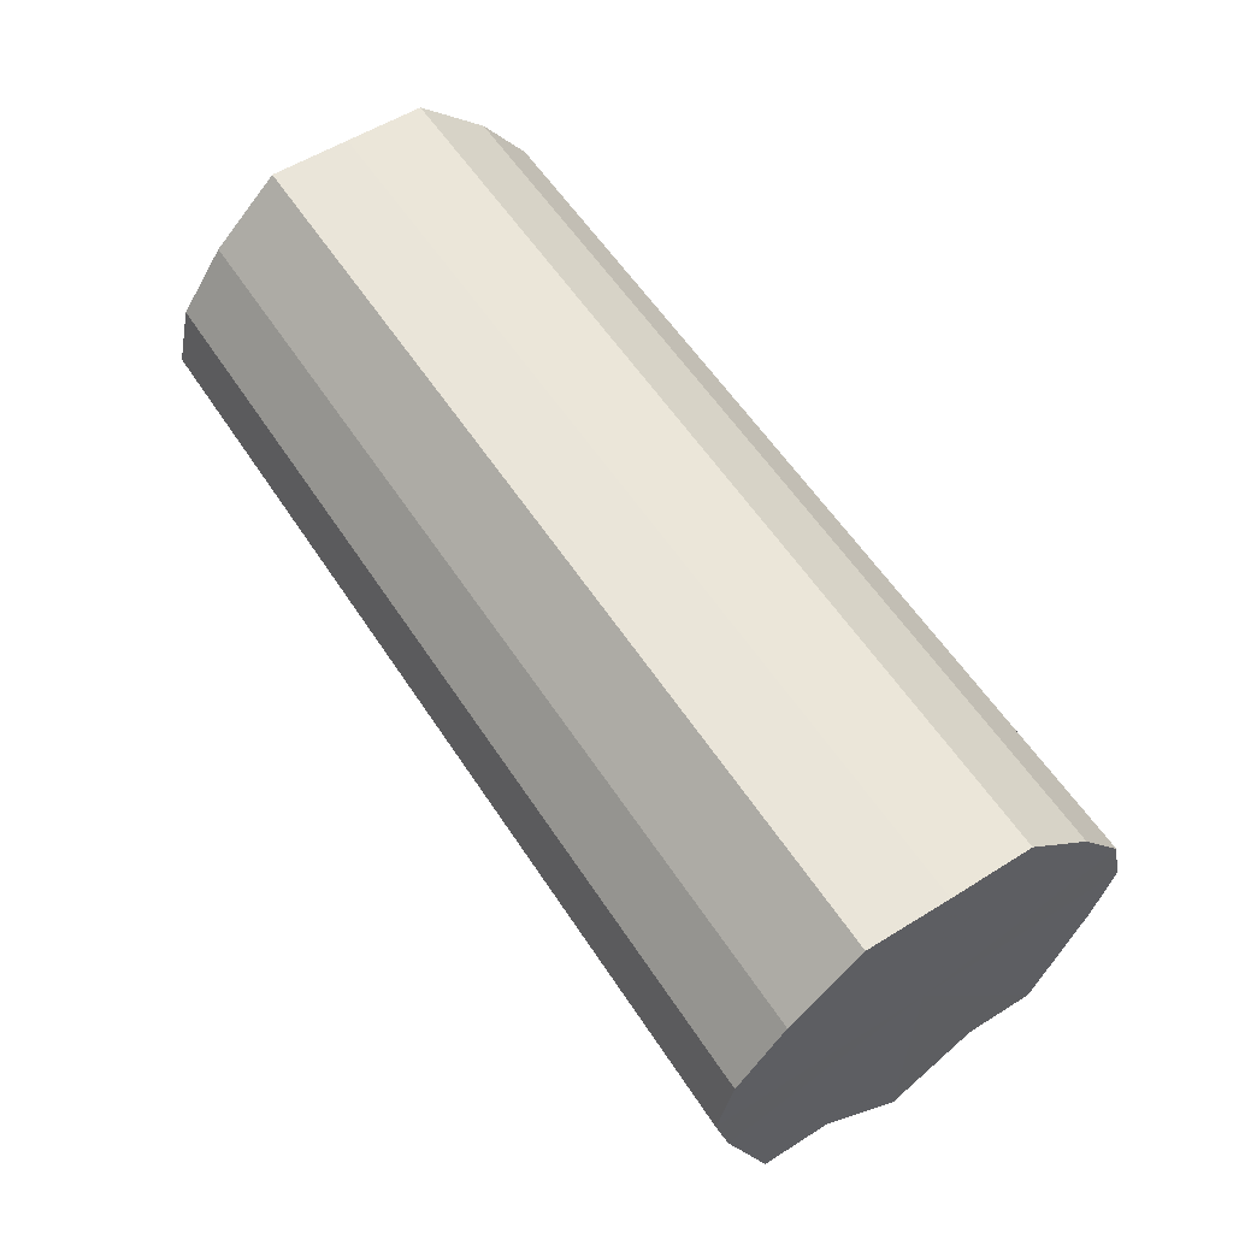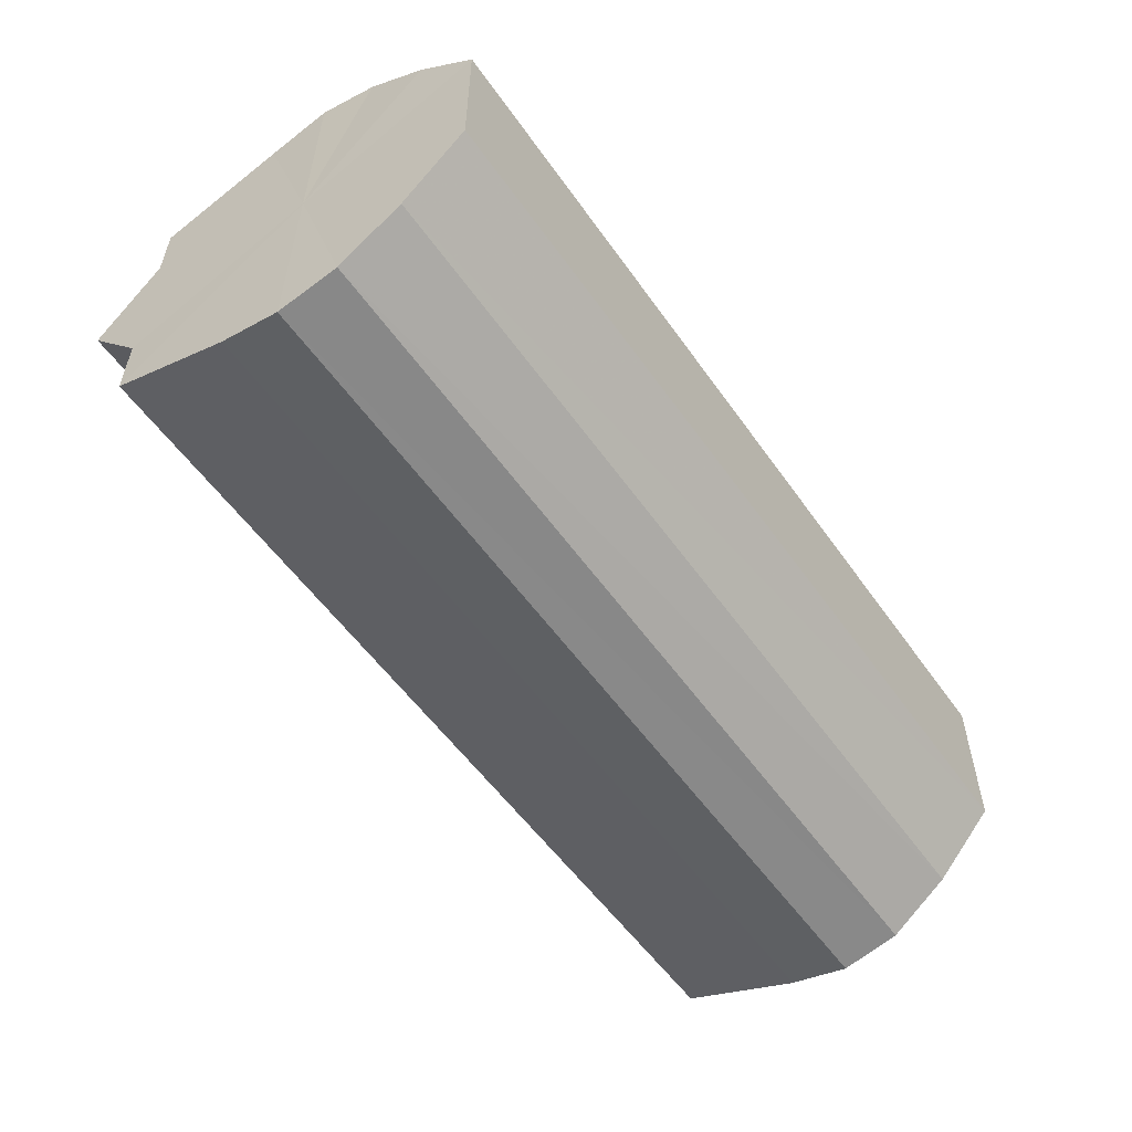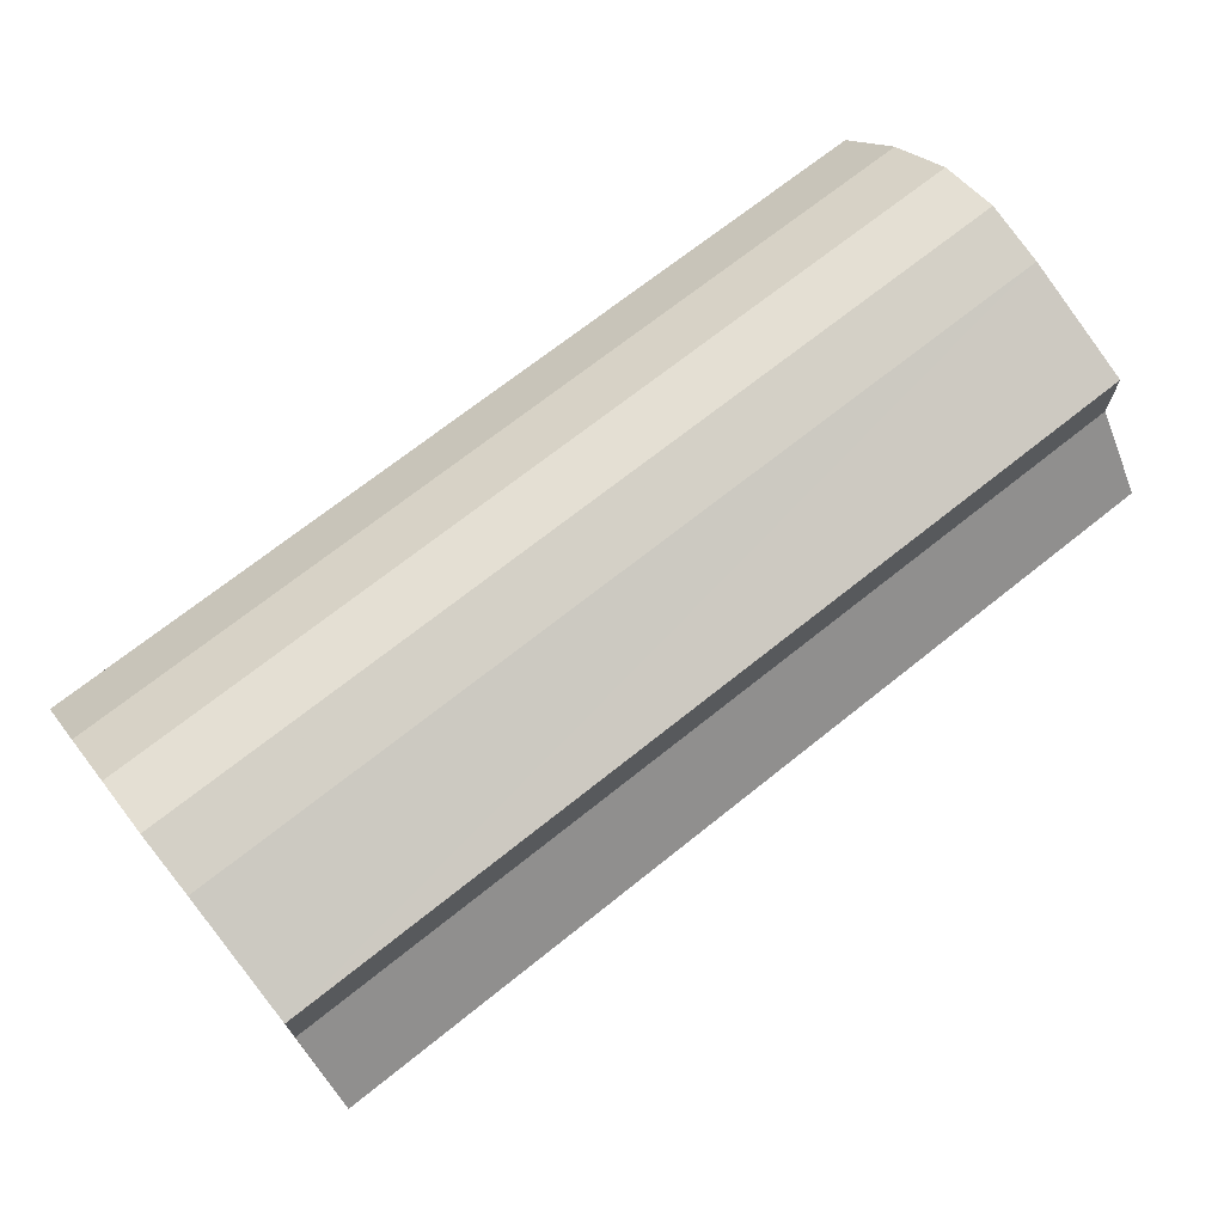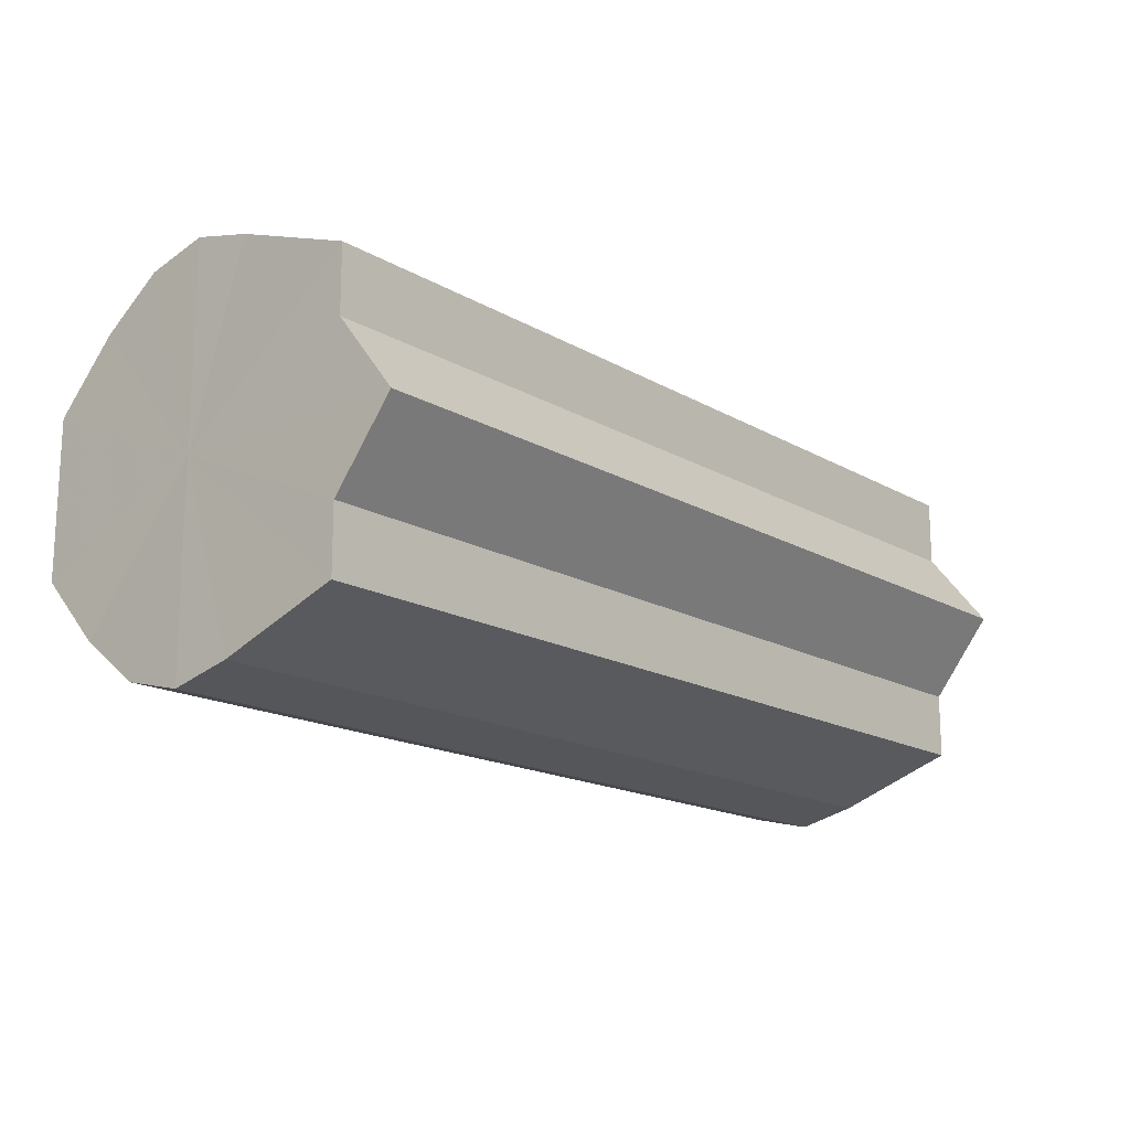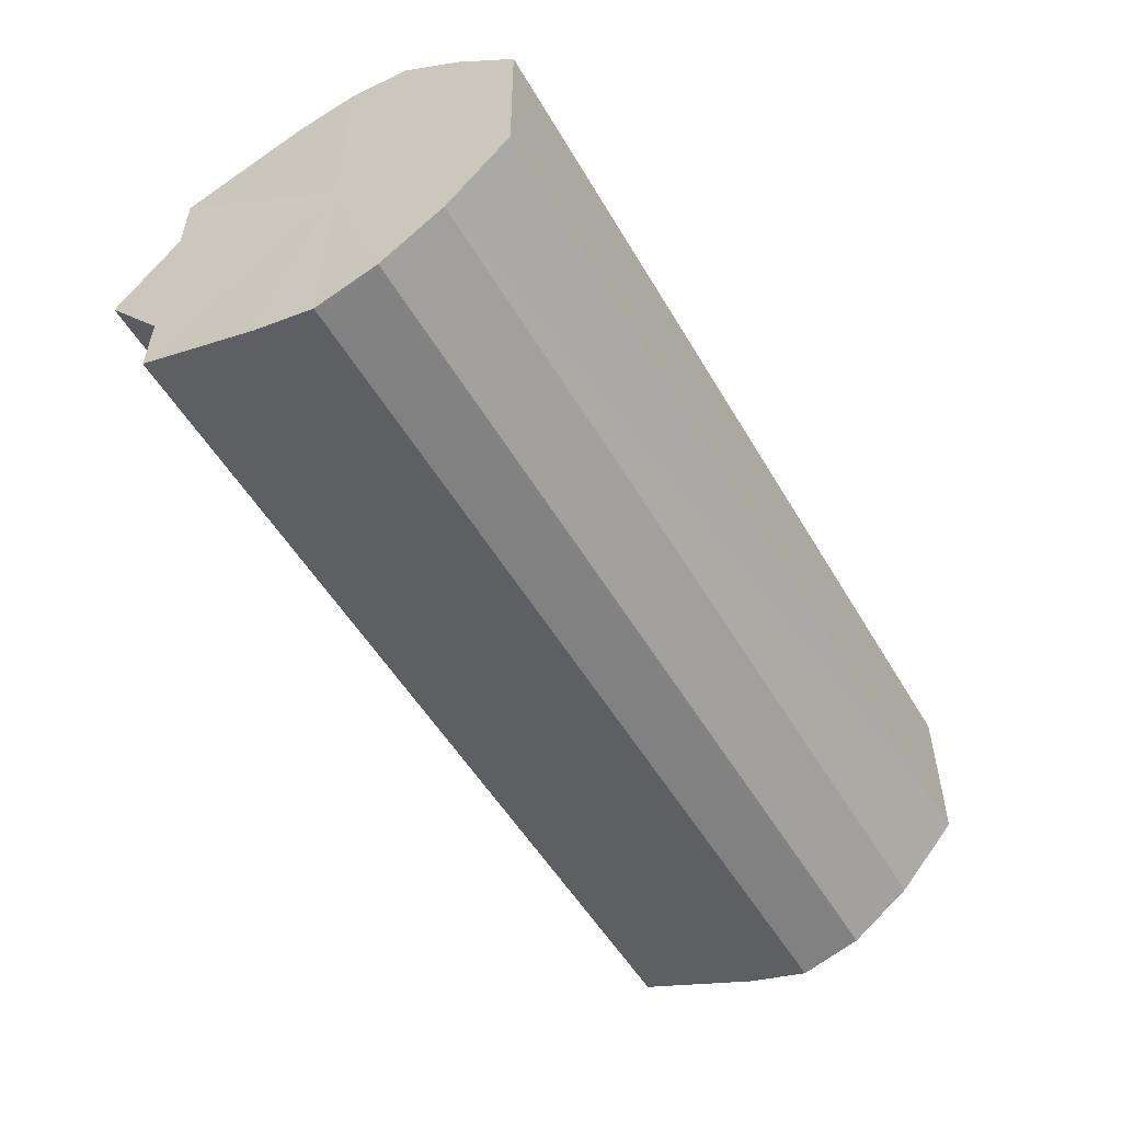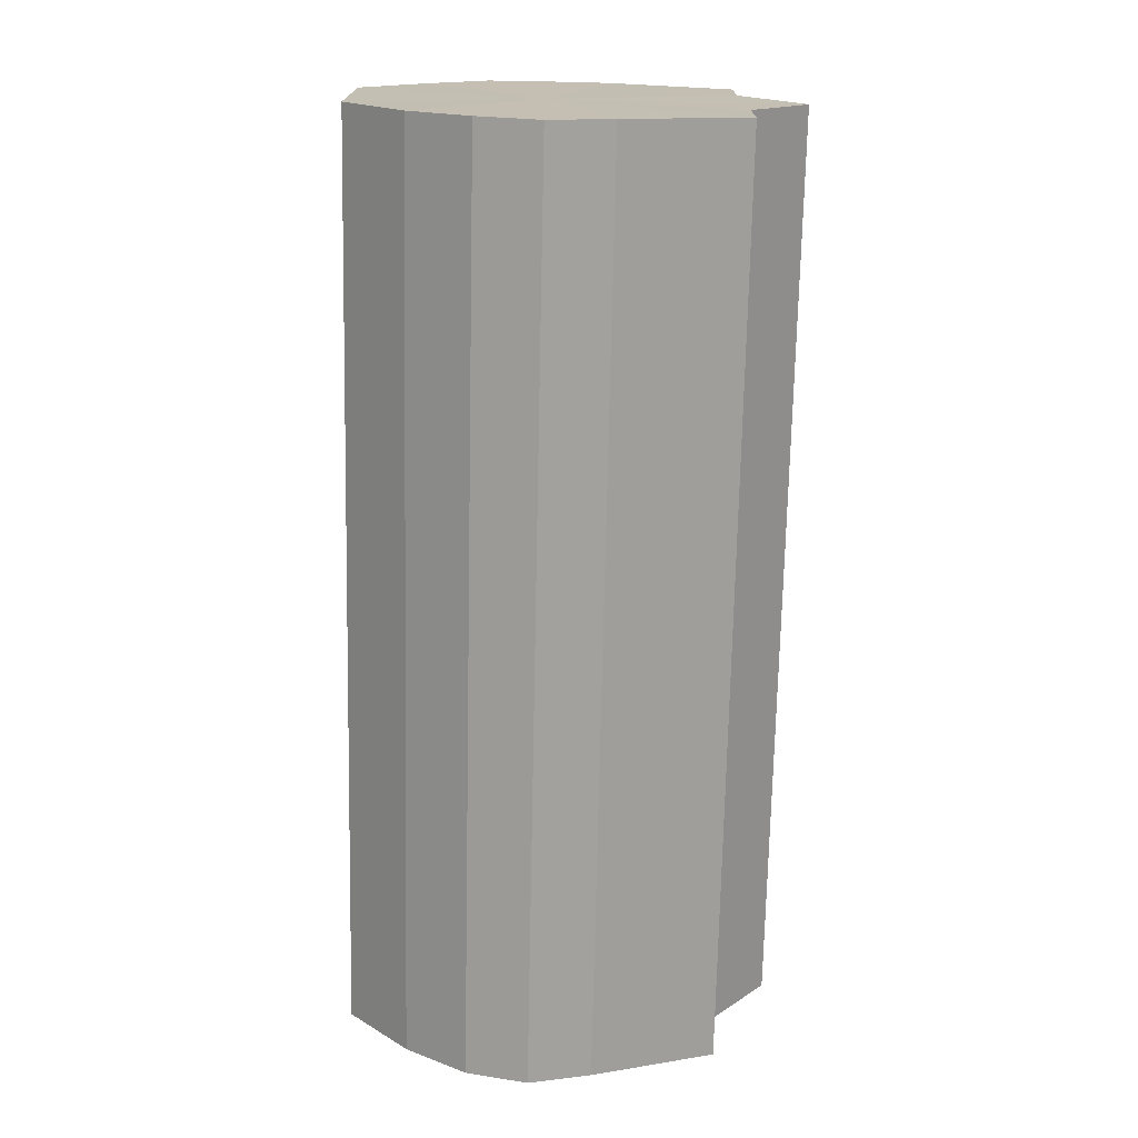
<metadata>
{"format":"obj","ext":"obj","renderer":"f3d","projection":"perspective","resolution":1024,"background":"white","views":[{"elev":57.7,"azim":57.1,"up":"+Y"},{"elev":-55.0,"azim":124.6,"up":"+Z"},{"elev":70.1,"azim":-38.6,"up":"+Z"},{"elev":-16.5,"azim":-49.5,"up":"+Z"},{"elev":-53.0,"azim":119.8,"up":"+Z"},{"elev":-72.6,"azim":-91.2,"up":"+Z"}]}
</metadata>
<code>
o 24081
v 2230 1869 11.86
v 2230 1869 11.85
v 2230 1869 11.86
v 2230 1869 11.84
v 2230 1869 11.85
v 2230 1869 11.87
v 2230 1869 11.87
v 2230 1869 11.83
v 2230 1869 11.84
v 2230 1869 11.88
v 2230 1869 11.88
v 2230 1869 11.83
v 2230 1869 11.83
v 2230 1869 11.89
v 2230 1869 11.89
v 2230 1869 11.83
v 2230 1869 11.83
v 2230 1869 11.89
v 2230 1869 11.89
v 2230 1869 11.84
v 2230 1869 11.83
v 2230 1869 11.89
v 2230 1869 11.89
v 2230 1869 11.85
v 2230 1869 11.84
v 2230 1869 11.88
v 2230 1869 11.88
v 2230 1869 11.86
v 2230 1869 11.85
v 2230 1869 11.87
v 2230 1869 11.87
v 2230 1869 11.86
v 2230 1869 11.86
v 2230 1869 11.85
v 2230 1869 11.85
v 2230 1869 11.84
v 2230 1869 11.84
v 2230 1869 11.87
v 2230 1869 11.86
v 2230 1869 11.88
v 2230 1869 11.87
v 2230 1869 11.83
v 2230 1869 11.83
v 2230 1869 11.89
v 2230 1869 11.88
v 2230 1869 11.89
v 2230 1869 11.89
v 2230 1869 11.83
v 2230 1869 11.83
v 2230 1869 11.89
v 2230 1869 11.89
v 2230 1869 11.88
v 2230 1869 11.89
v 2230 1869 11.83
v 2230 1869 11.83
v 2230 1869 11.87
v 2230 1869 11.88
v 2230 1869 11.86
v 2230 1869 11.87
v 2230 1869 11.84
v 2230 1869 11.84
v 2230 1869 11.85
v 2230 1869 11.86
v 2230 1869 11.85
v 2230 1869 11.86
v 2230 1869 11.85
v 2230 1869 11.86
v 2230 1869 11.84
v 2230 1869 11.87
v 2230 1869 11.83
v 2230 1869 11.88
v 2230 1869 11.83
v 2230 1869 11.89
v 2230 1869 11.83
v 2230 1869 11.89
v 2230 1869 11.84
v 2230 1869 11.89
v 2230 1869 11.85
v 2230 1869 11.88
v 2230 1869 11.86
v 2230 1869 11.87
v 2230 1869 11.86
v 2230 1869 11.86
v 2230 1869 11.85
v 2230 1869 11.87
v 2230 1869 11.84
v 2230 1869 11.88
v 2230 1869 11.83
v 2230 1869 11.89
v 2230 1869 11.83
v 2230 1869 11.89
v 2230 1869 11.83
v 2230 1869 11.89
v 2230 1869 11.84
v 2230 1869 11.88
v 2230 1869 11.85
v 2230 1869 11.87
v 2230 1869 11.86
f 1 2 3
f 2 4 5
f 6 1 7
f 4 8 9
f 10 6 11
f 8 12 13
f 14 10 15
f 12 16 17
f 18 14 19
f 16 20 21
f 22 18 23
f 20 24 25
f 26 22 27
f 24 28 29
f 30 26 31
f 28 30 32
f 33 34 35
f 35 36 37
f 38 39 33
f 40 41 38
f 37 42 43
f 44 45 40
f 46 47 44
f 43 48 49
f 50 51 46
f 52 53 50
f 49 54 55
f 56 57 52
f 58 59 56
f 55 60 61
f 62 63 58
f 61 64 62
f 65 66 67
f 65 68 66
f 65 67 69
f 65 70 68
f 65 69 71
f 65 72 70
f 65 71 73
f 65 74 72
f 65 73 75
f 65 76 74
f 65 75 77
f 65 78 76
f 65 77 79
f 65 80 78
f 65 79 81
f 65 81 80
f 82 83 84
f 82 85 83
f 82 84 86
f 82 87 85
f 82 86 88
f 82 89 87
f 82 88 90
f 82 91 89
f 82 90 92
f 82 93 91
f 82 92 94
f 82 95 93
f 82 94 96
f 82 97 95
f 82 96 98
f 82 98 97

</code>
